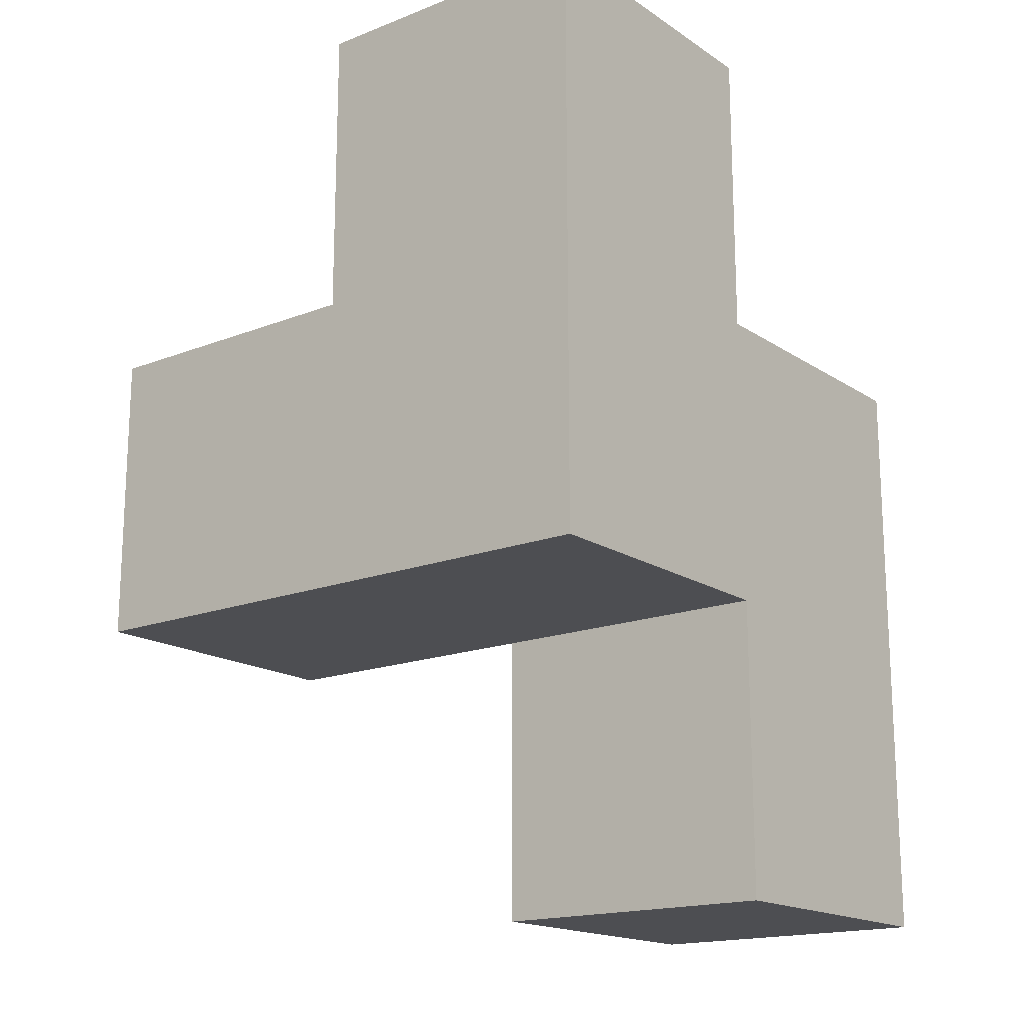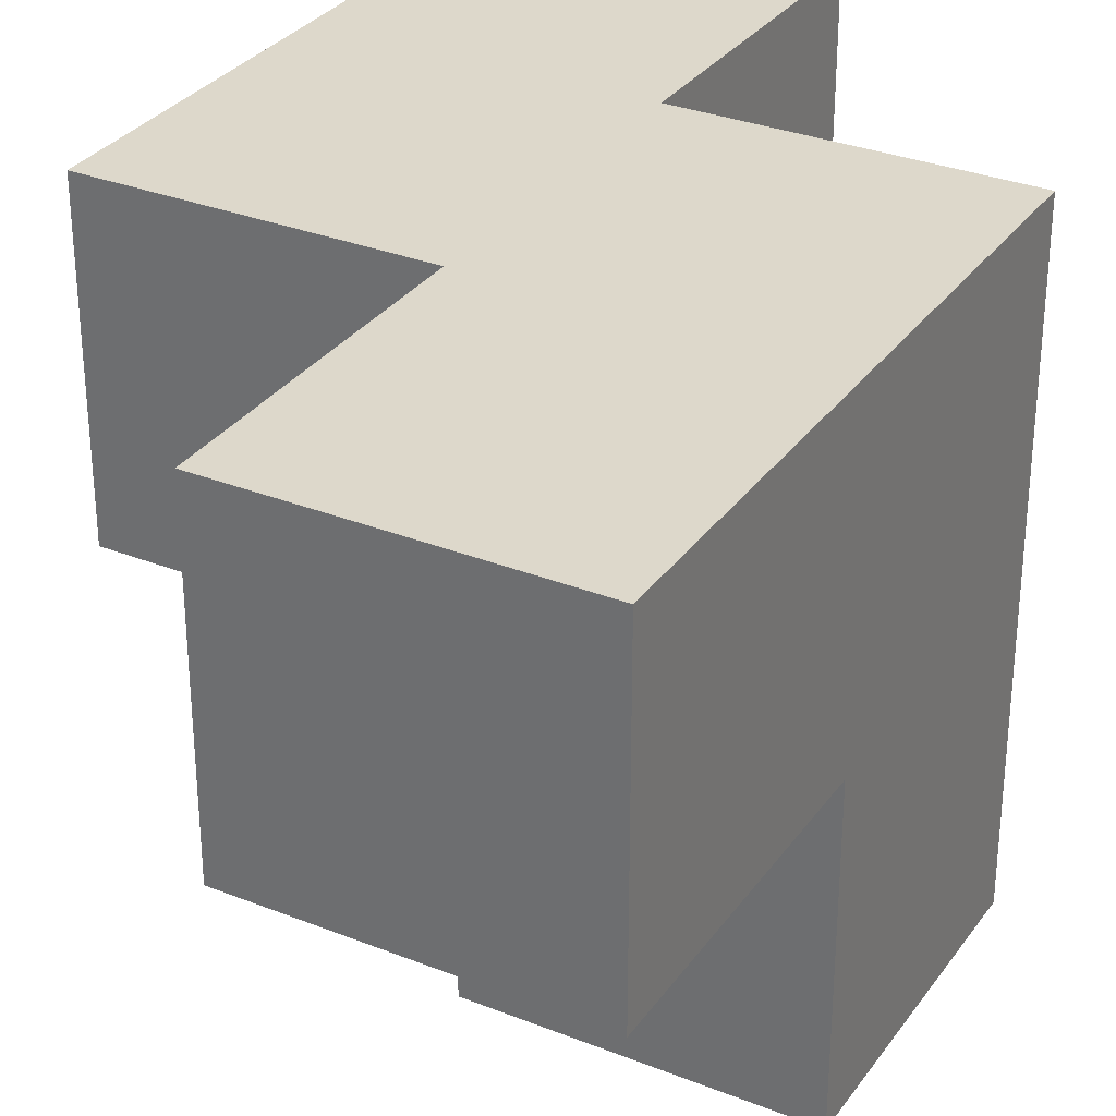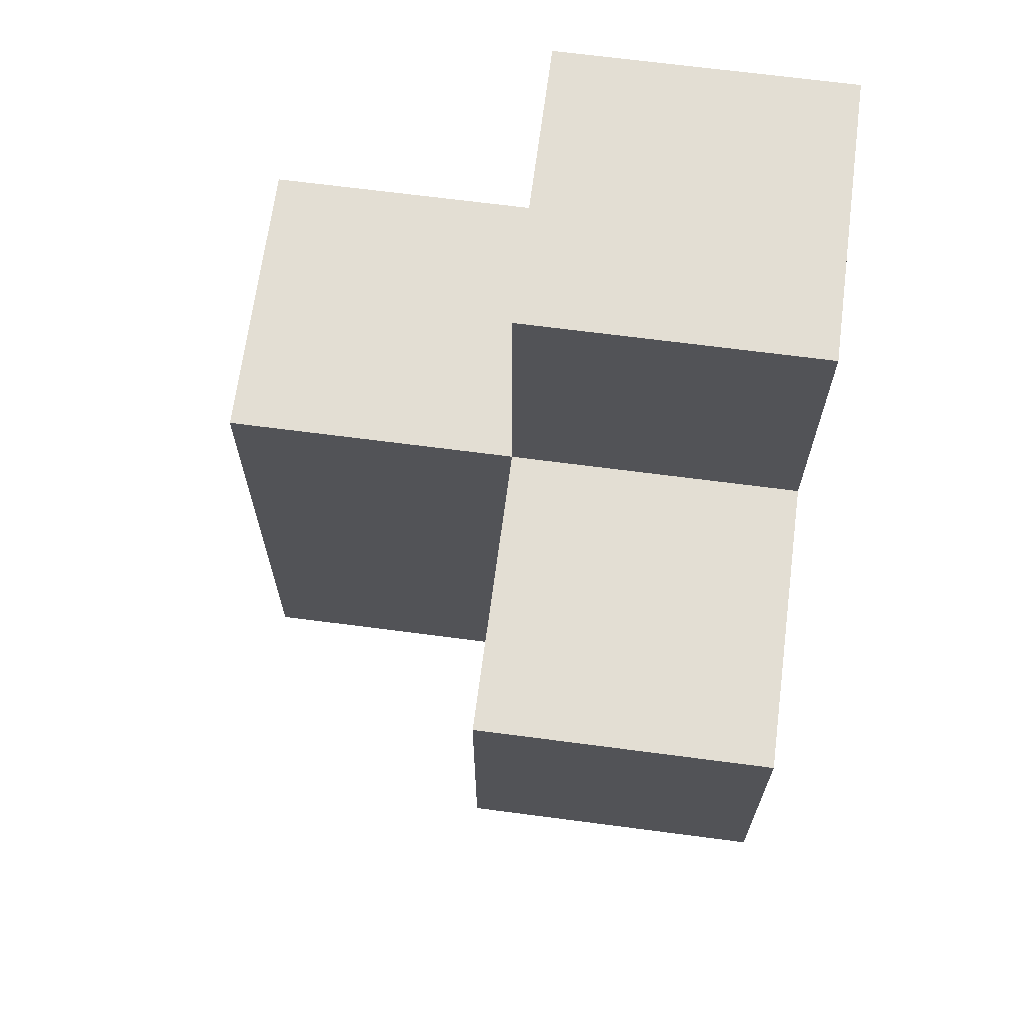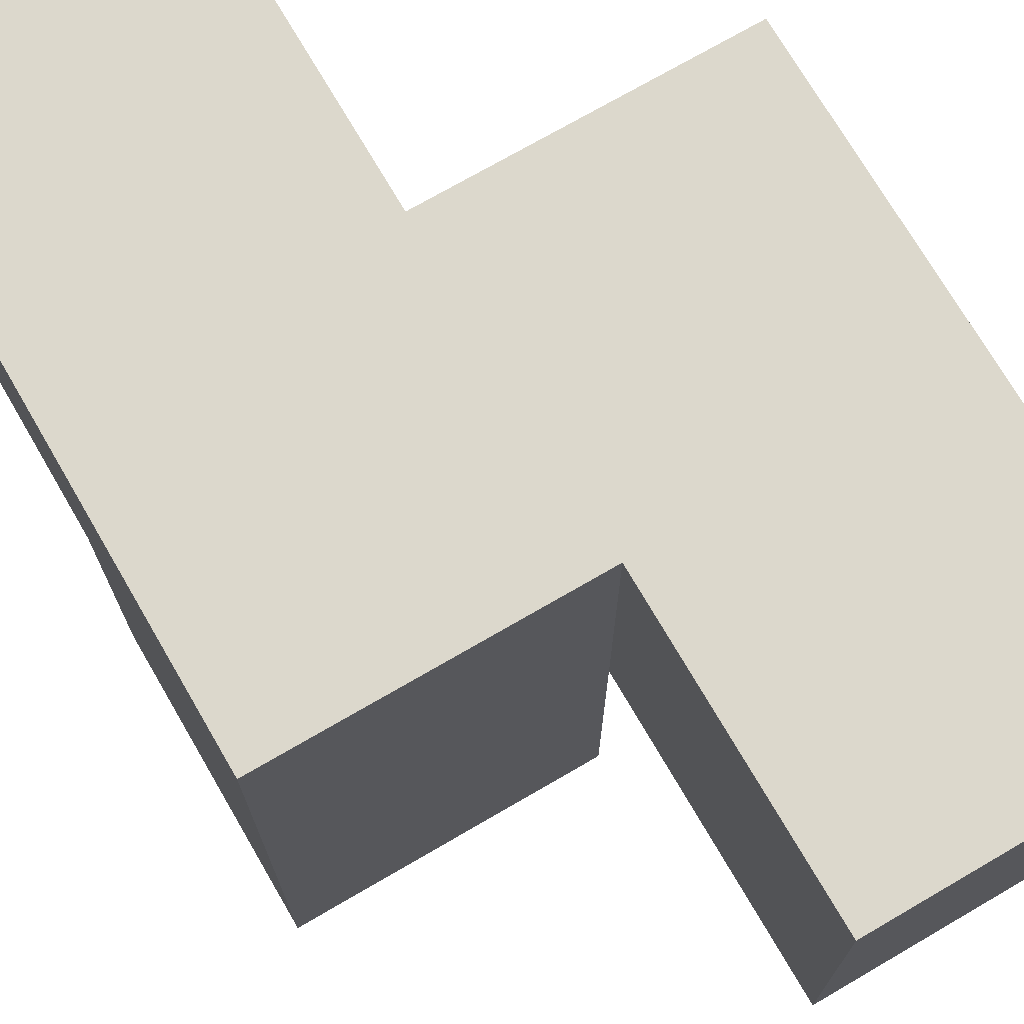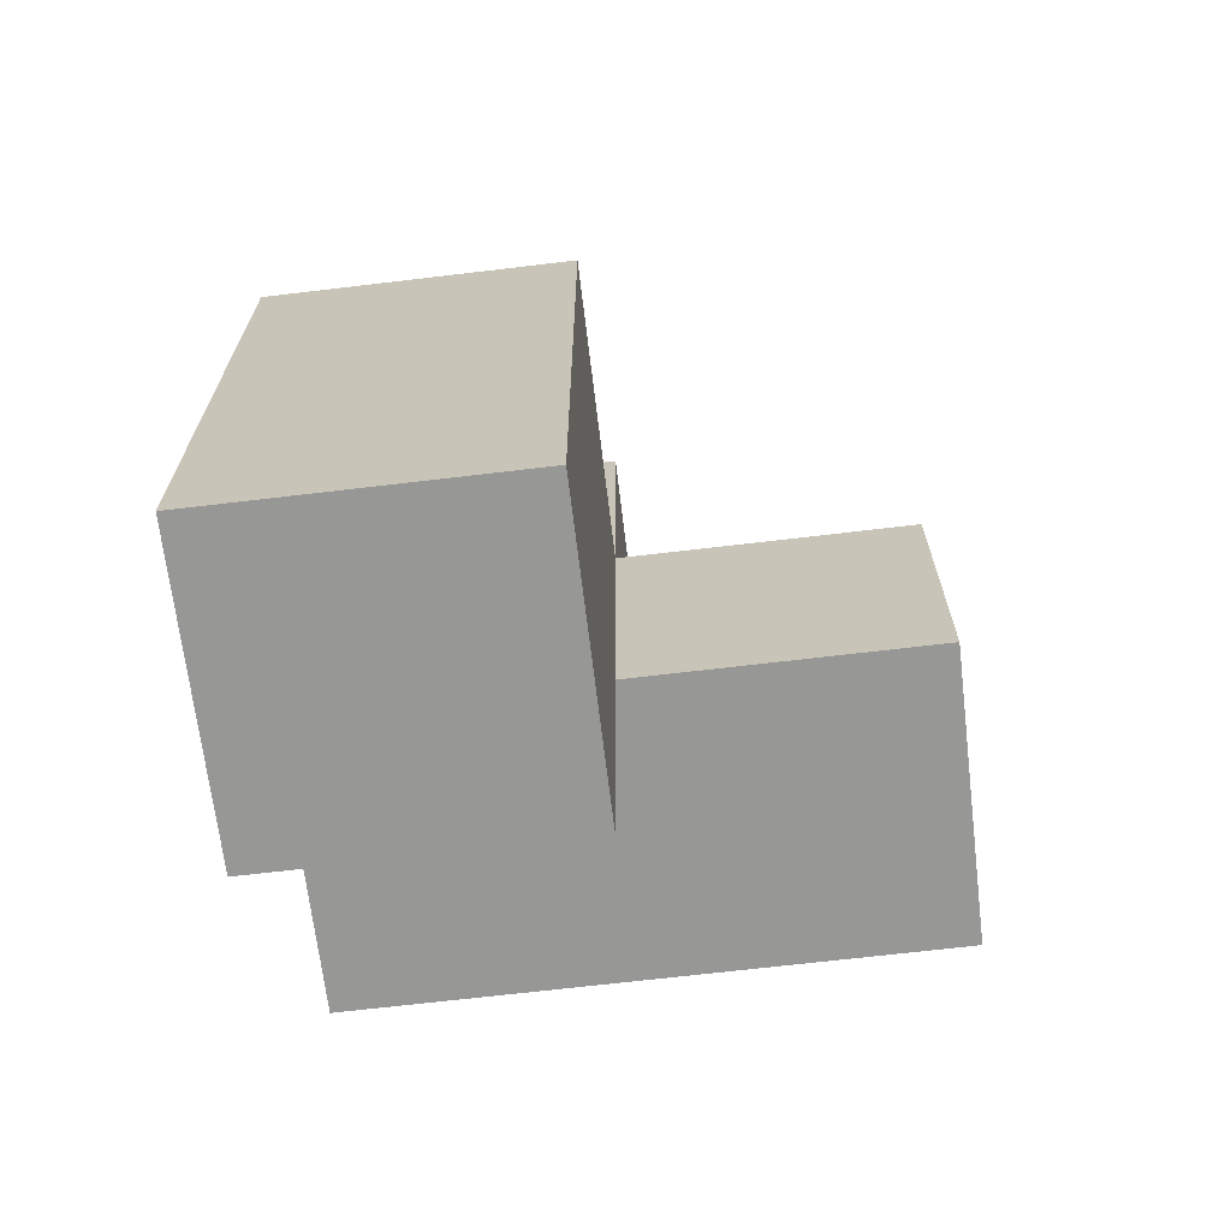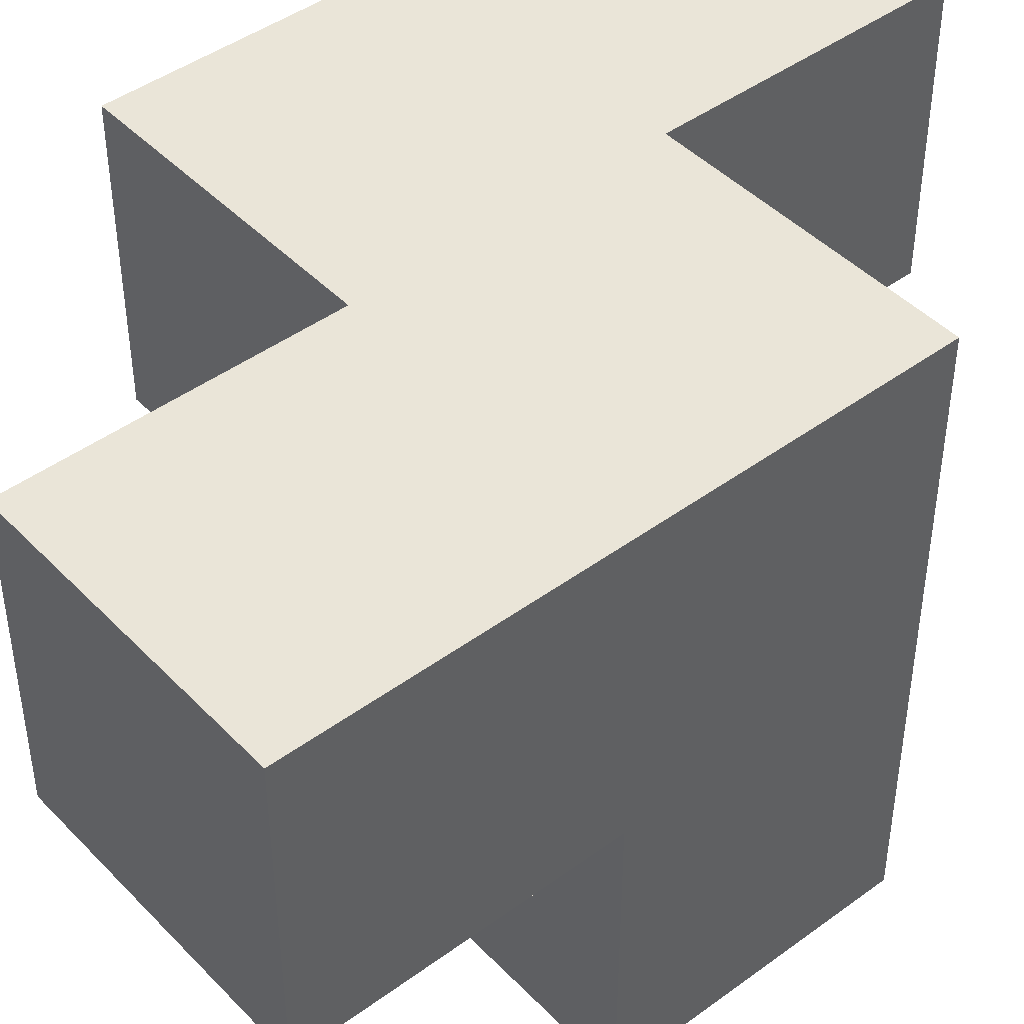
<metadata>
{"format":"obj","ext":"obj","renderer":"f3d","projection":"perspective","resolution":1024,"background":"white","views":[{"elev":-17.1,"azim":-52.1,"up":"+Y"},{"elev":31.4,"azim":-150.6,"up":"+Z"},{"elev":67.3,"azim":-172.5,"up":"+Y"},{"elev":72.7,"azim":-30.2,"up":"+Z"},{"elev":-68.1,"azim":96.8,"up":"+Y"},{"elev":44.8,"azim":-130.4,"up":"+Z"}]}
</metadata>
<code>
v 1.999 2.005 2.013
v 1.999 1.015 3.002
v 1.009 2.005 2.013
v 1.009 2.995 3.002
v 2.989 2.005 3.993
v 1.999 2.995 3.002
v 1.999 2.005 3.993
v 1.009 2.005 3.993
v 2.989 1.015 3.993
v 1.009 3.985 3.993
v 2.989 2.005 3.002
v 1.009 2.995 2.013
v 2.989 2.995 3.993
v 1.999 2.995 2.013
v 1.999 3.985 3.993
v 1.999 1.015 3.993
v 1.999 2.005 3.002
v 2.989 1.015 3.002
v 1.009 2.005 3.002
v 2.989 2.995 3.002
v 1.009 2.995 3.993
v 1.009 3.985 3.002
v 1.999 2.995 3.993
v 1.999 3.985 3.002
f 8 7 21
f 23 21 7
f 19 17 8
f 7 8 17
f 4 19 21
f 8 21 19
f 6 4 24
f 22 24 4
f 21 23 10
f 15 10 23
f 24 22 15
f 10 15 22
f 22 4 10
f 21 10 4
f 6 24 23
f 15 23 24
f 11 17 20
f 6 20 17
f 7 5 23
f 13 23 5
f 20 6 13
f 23 13 6
f 11 20 5
f 13 5 20
f 1 3 14
f 12 14 3
f 3 1 19
f 17 19 1
f 14 12 6
f 4 6 12
f 12 3 4
f 19 4 3
f 1 14 17
f 6 17 14
f 18 2 11
f 17 11 2
f 16 9 7
f 5 7 9
f 2 18 16
f 9 16 18
f 17 2 7
f 16 7 2
f 18 11 9
f 5 9 11

</code>
